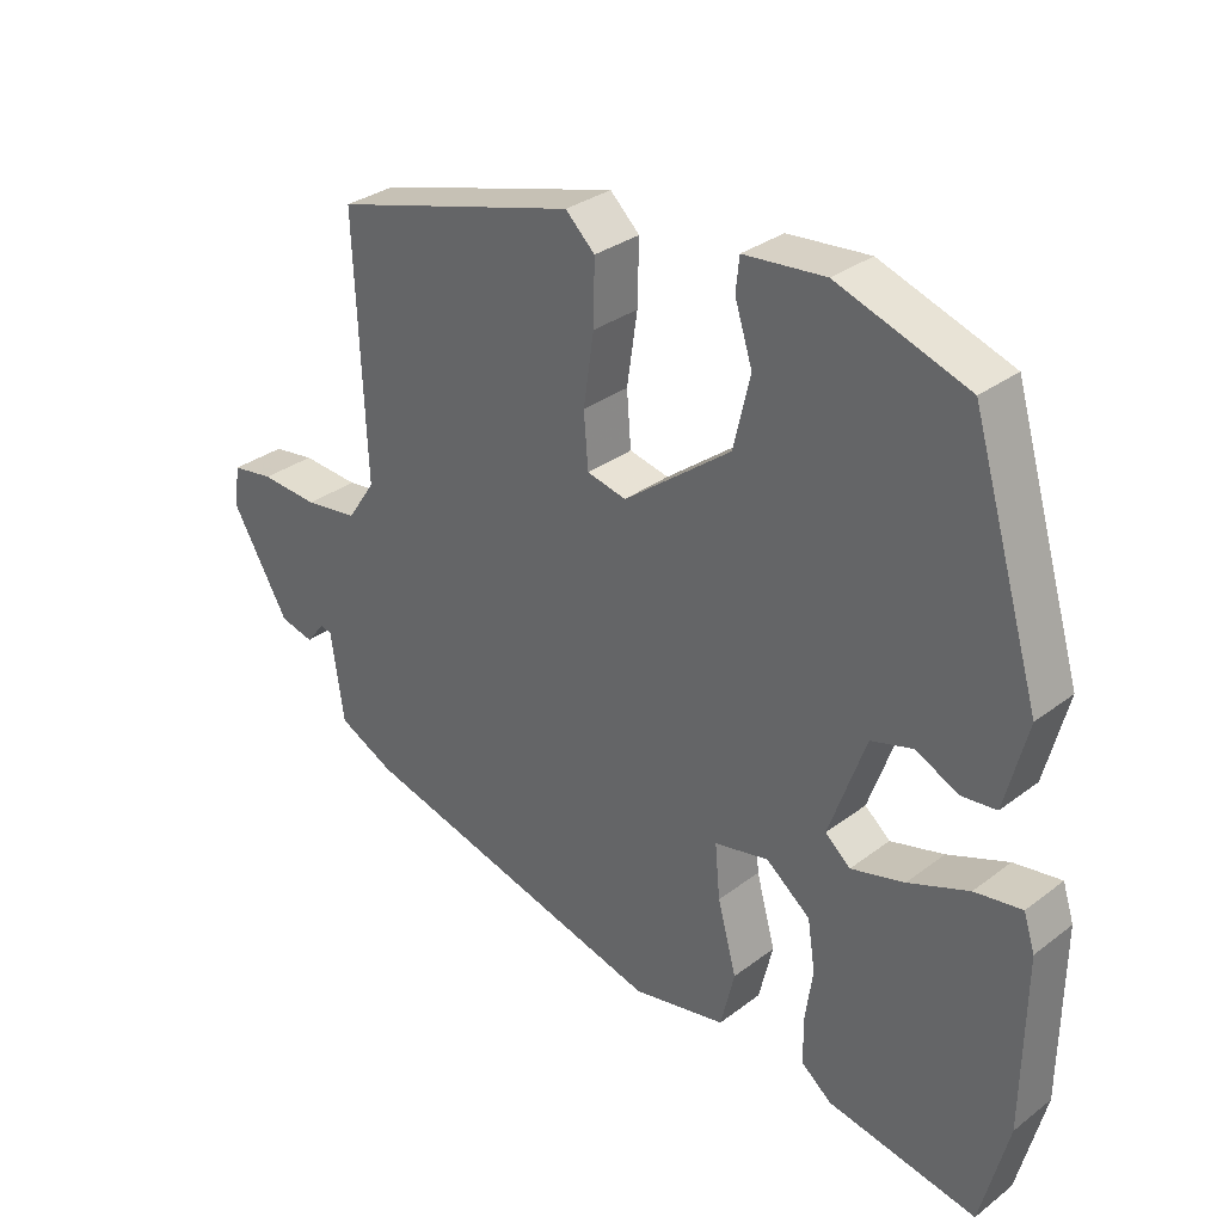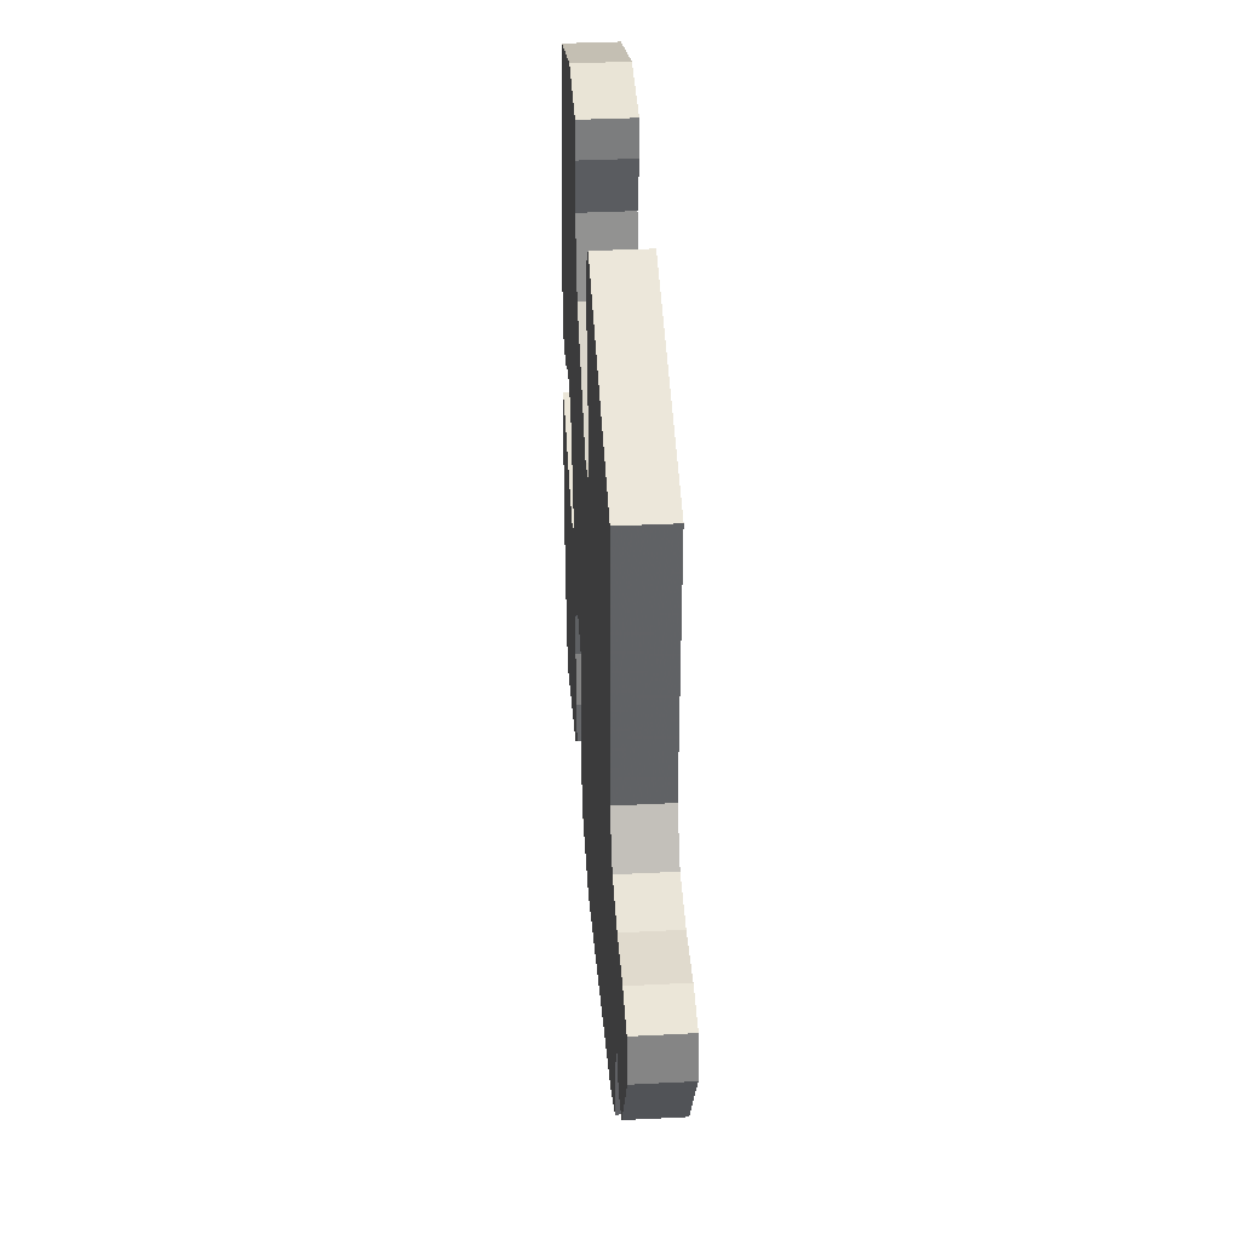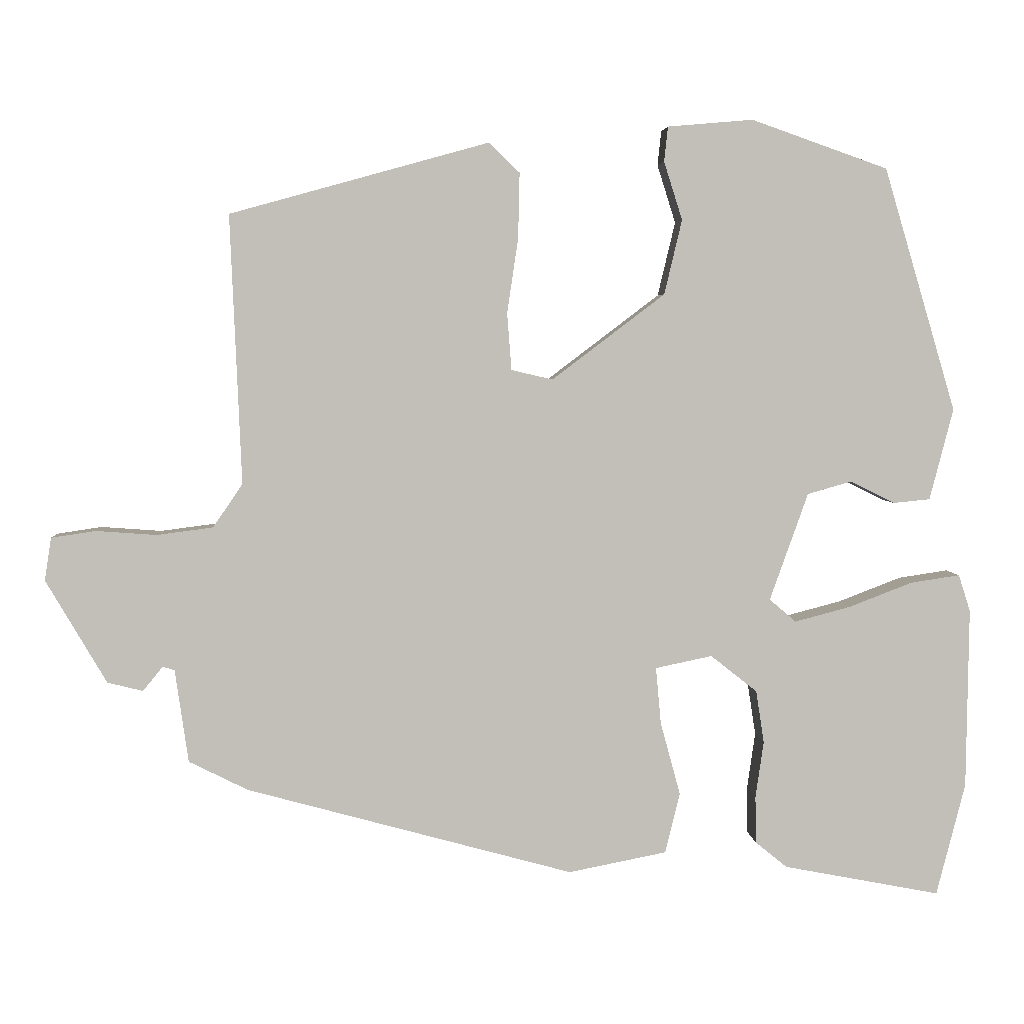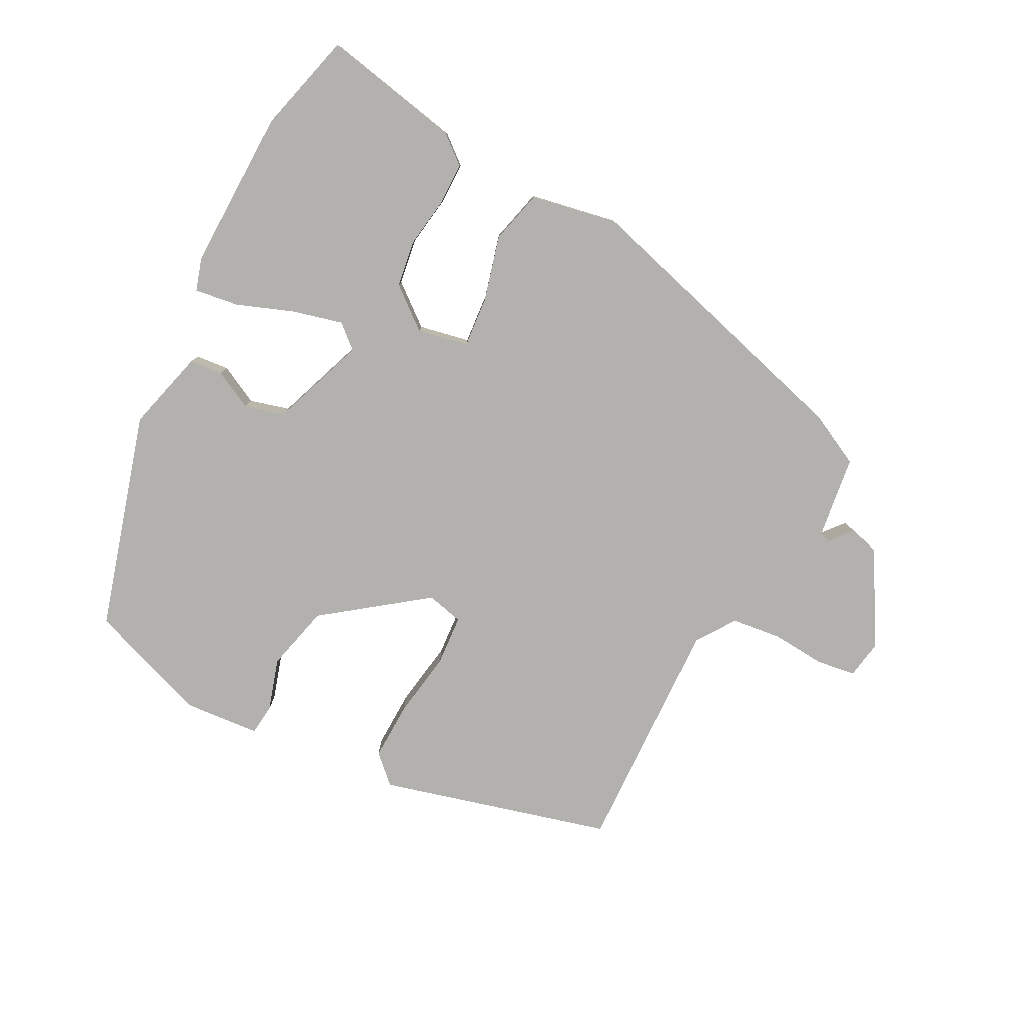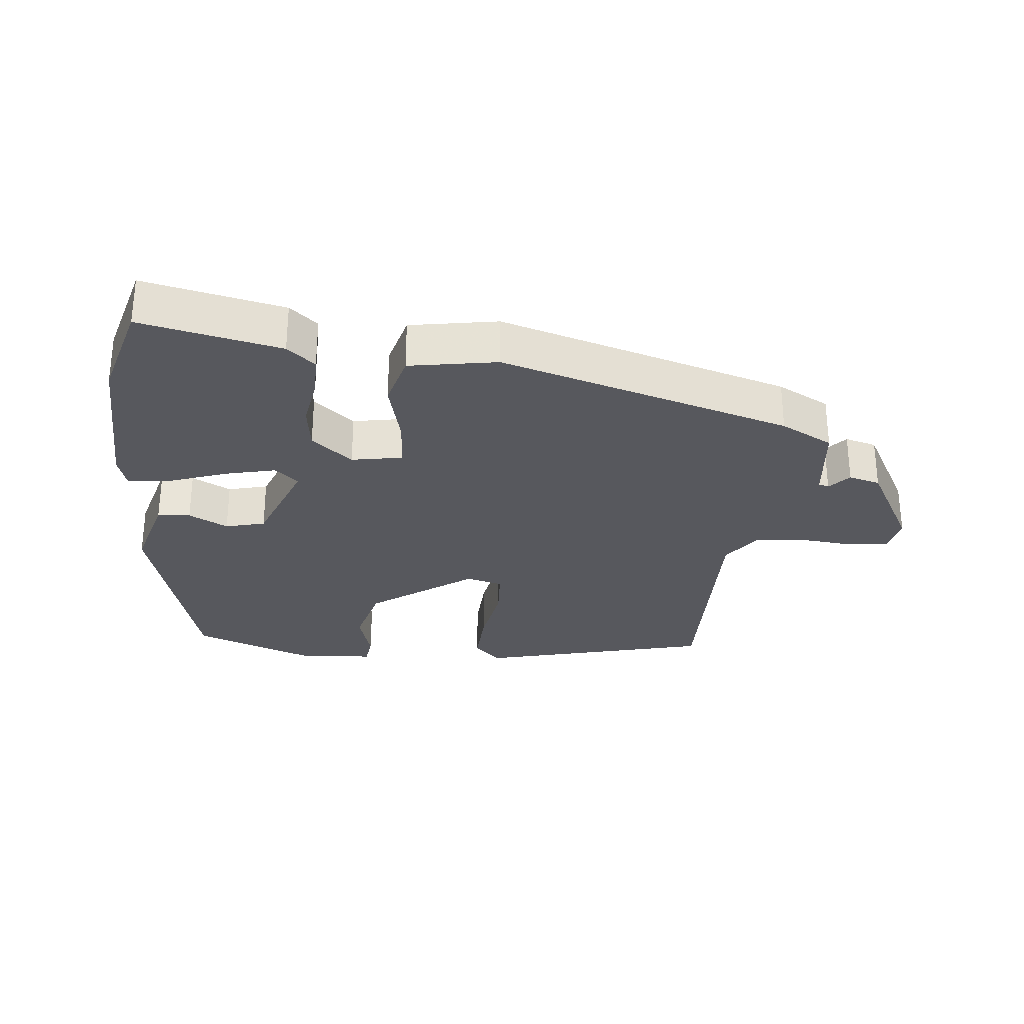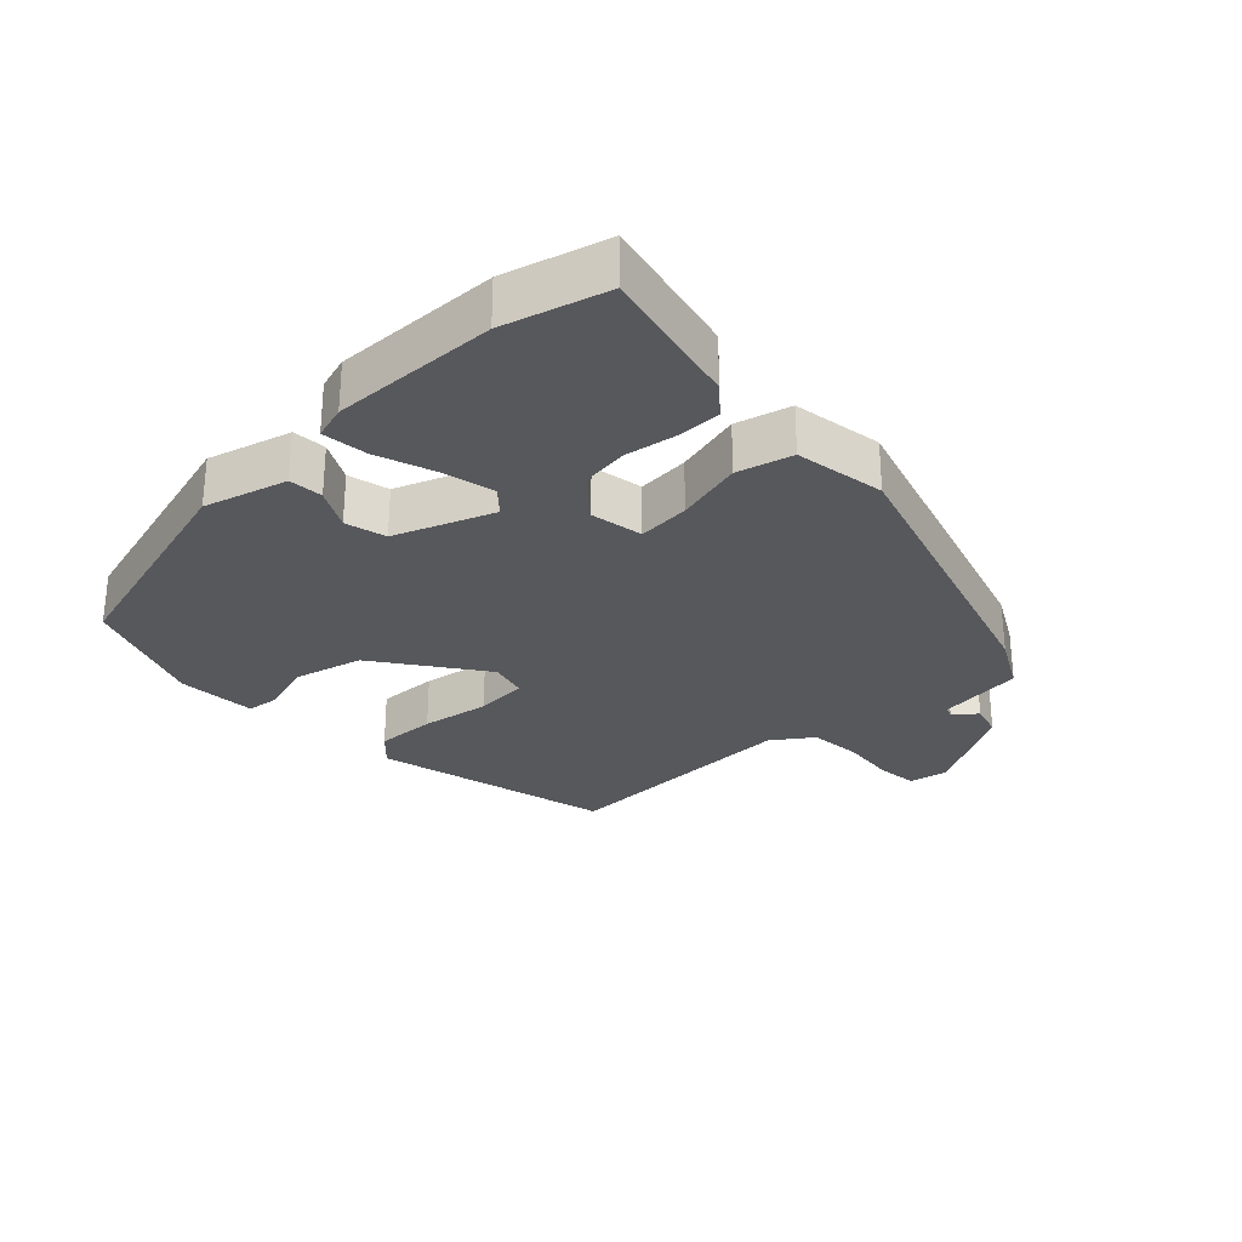
<metadata>
{"format":"obj","ext":"obj","renderer":"f3d","projection":"perspective","resolution":1024,"background":"white","views":[{"elev":31.5,"azim":43.1,"up":"+Z"},{"elev":37.4,"azim":-93.8,"up":"+Z"},{"elev":4.1,"azim":-3.8,"up":"+Z"},{"elev":-79.3,"azim":152.1,"up":"+Y"},{"elev":-28.9,"azim":173.0,"up":"+Y"},{"elev":-28.7,"azim":132.2,"up":"+Y"}]}
</metadata>
<code>
v -0.466 0.07 -0.367
v -0.546 0.07 -0.327
v -0.564 0.07 -0.201
v -0.58 0.07 -0.196
v -0.607 0.07 -0.229
v -0.655 0.07 -0.217
v -0.737 0.07 -0.077
v -0.728 0.07 -0.019
v -0.668 0.07 -0.01
v -0.586 0.07 -0.016
v -0.51 0.07 -0.006
v -0.47 0.07 0.053
v -0.485 0.07 0.417
v -0.135 0.07 0.514
v -0.093 0.07 0.474
v -0.095 0.07 0.385
v -0.11 0.07 0.284
v -0.104 0.07 0.207
v -0.048 0.07 0.194
v 0.105 0.07 0.31
v 0.129 0.07 0.411
v 0.104 0.07 0.49
v 0.109 0.07 0.537
v 0.225 0.07 0.547
v 0.41 0.07 0.482
v 0.508 0.07 0.152
v 0.476 0.07 0.028
v 0.426 0.07 0.023
v 0.366 0.07 0.053
v 0.306 0.07 0.036
v 0.254 0.07 -0.11
v 0.29 0.07 -0.141
v 0.366 0.07 -0.121
v 0.452 0.07 -0.088
v 0.519 0.07 -0.078
v 0.535 0.07 -0.128
v 0.532 0.07 -0.373
v 0.493 0.07 -0.526
v 0.28 0.07 -0.485
v 0.237 0.07 -0.45
v 0.236 0.07 -0.386
v 0.247 0.07 -0.309
v 0.236 0.07 -0.238
v 0.173 0.07 -0.188
v 0.096 0.07 -0.204
v 0.103 0.07 -0.281
v 0.13 0.07 -0.38
v 0.11 0.07 -0.462
v -0.023 0.07 -0.488
v -0.466 0 -0.367
v -0.546 0 -0.327
v -0.564 0 -0.201
v -0.58 0 -0.196
v -0.607 0 -0.229
v -0.655 0 -0.217
v -0.737 0 -0.077
v -0.728 0 -0.019
v -0.668 0 -0.01
v -0.586 0 -0.016
v -0.51 0 -0.006
v -0.47 0 0.053
v -0.485 0 0.417
v -0.135 0 0.514
v -0.093 0 0.474
v -0.095 0 0.385
v -0.11 0 0.284
v -0.104 0 0.207
v -0.048 0 0.194
v 0.105 0 0.31
v 0.129 0 0.411
v 0.104 0 0.49
v 0.109 0 0.537
v 0.225 0 0.547
v 0.41 0 0.482
v 0.508 0 0.152
v 0.476 0 0.028
v 0.426 0 0.023
v 0.366 0 0.053
v 0.306 0 0.036
v 0.254 0 -0.11
v 0.29 0 -0.141
v 0.366 0 -0.121
v 0.452 0 -0.088
v 0.519 0 -0.078
v 0.535 0 -0.128
v 0.532 0 -0.373
v 0.493 0 -0.526
v 0.28 0 -0.485
v 0.237 0 -0.45
v 0.236 0 -0.386
v 0.247 0 -0.309
v 0.236 0 -0.238
v 0.173 0 -0.188
v 0.096 0 -0.204
v 0.103 0 -0.281
v 0.13 0 -0.38
v 0.11 0 -0.462
v -0.023 0 -0.488
f 46 47 48 49
f 45 46 49 1
f 39 40 41 42
f 39 42 43
f 38 39 43
f 37 38 43
f 36 37 43 44
f 33 34 35 36
f 32 33 36 44
f 26 27 28 29
f 26 29 30
f 25 26 30
f 24 25 30 31
f 21 22 23 24
f 20 21 24 31
f 14 15 16 17
f 12 13 14 17
f 11 12 17 18
f 7 8 9 10
f 7 10 11
f 4 5 6 7
f 3 4 7 11
f 45 1 2 3
f 31 32 44 45
f 19 20 31 45
f 18 19 45
f 3 11 18 45
f 98 97 96 95
f 50 98 95 94
f 91 90 89 88
f 92 91 88
f 92 88 87
f 92 87 86
f 93 92 86 85
f 85 84 83 82
f 93 85 82 81
f 78 77 76 75
f 79 78 75
f 79 75 74
f 80 79 74 73
f 73 72 71 70
f 80 73 70 69
f 66 65 64 63
f 66 63 62 61
f 67 66 61 60
f 59 58 57 56
f 60 59 56
f 56 55 54 53
f 60 56 53 52
f 52 51 50 94
f 94 93 81 80
f 94 80 69 68
f 94 68 67
f 94 67 60 52
f 1 50 51 2
f 2 51 52 3
f 3 52 53 4
f 4 53 54 5
f 5 54 55 6
f 6 55 56 7
f 7 56 57 8
f 8 57 58 9
f 9 58 59 10
f 10 59 60 11
f 11 60 61 12
f 12 61 62 13
f 13 62 63 14
f 14 63 64 15
f 15 64 65 16
f 16 65 66 17
f 17 66 67 18
f 18 67 68 19
f 19 68 69 20
f 20 69 70 21
f 21 70 71 22
f 22 71 72 23
f 23 72 73 24
f 24 73 74 25
f 25 74 75 26
f 26 75 76 27
f 27 76 77 28
f 28 77 78 29
f 29 78 79 30
f 30 79 80 31
f 31 80 81 32
f 32 81 82 33
f 33 82 83 34
f 34 83 84 35
f 35 84 85 36
f 36 85 86 37
f 37 86 87 38
f 38 87 88 39
f 39 88 89 40
f 40 89 90 41
f 41 90 91 42
f 42 91 92 43
f 43 92 93 44
f 44 93 94 45
f 45 94 95 46
f 46 95 96 47
f 47 96 97 48
f 48 97 98 49
f 49 98 50 1

</code>
